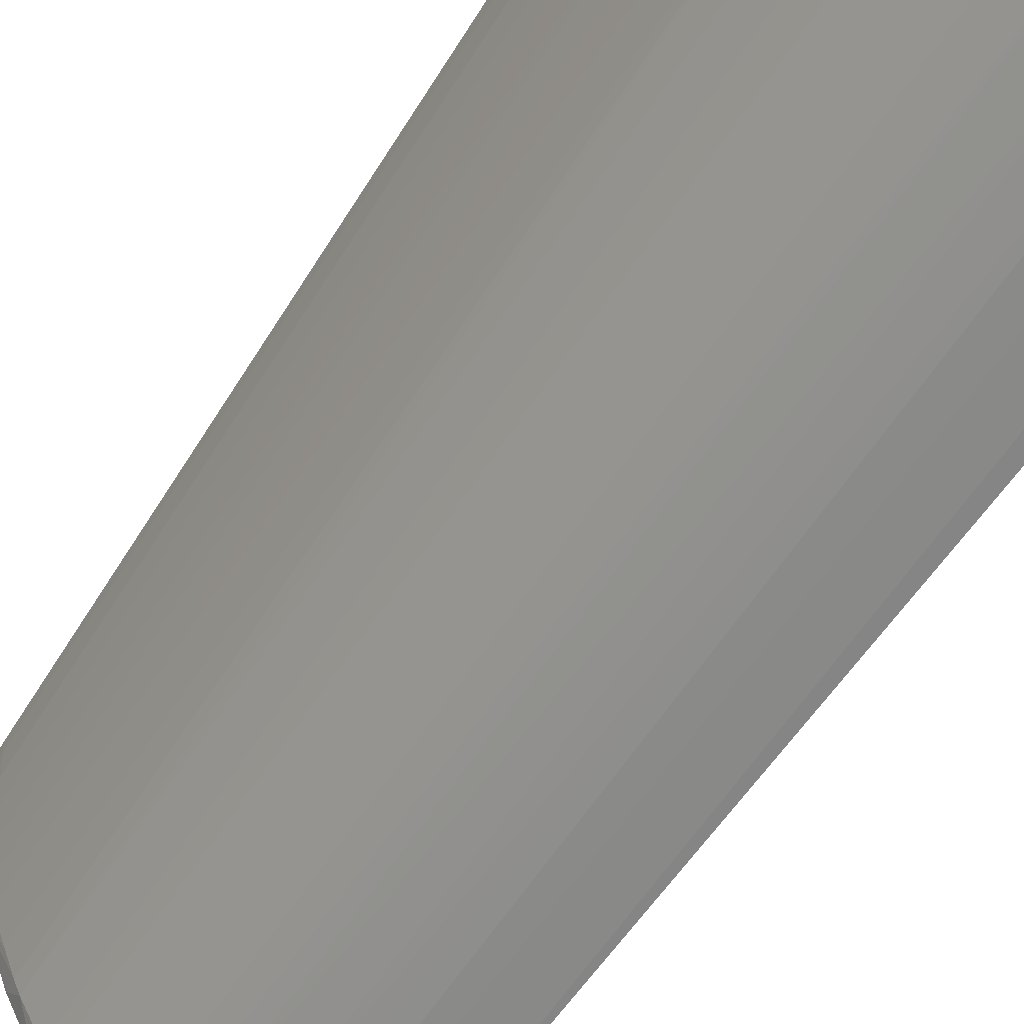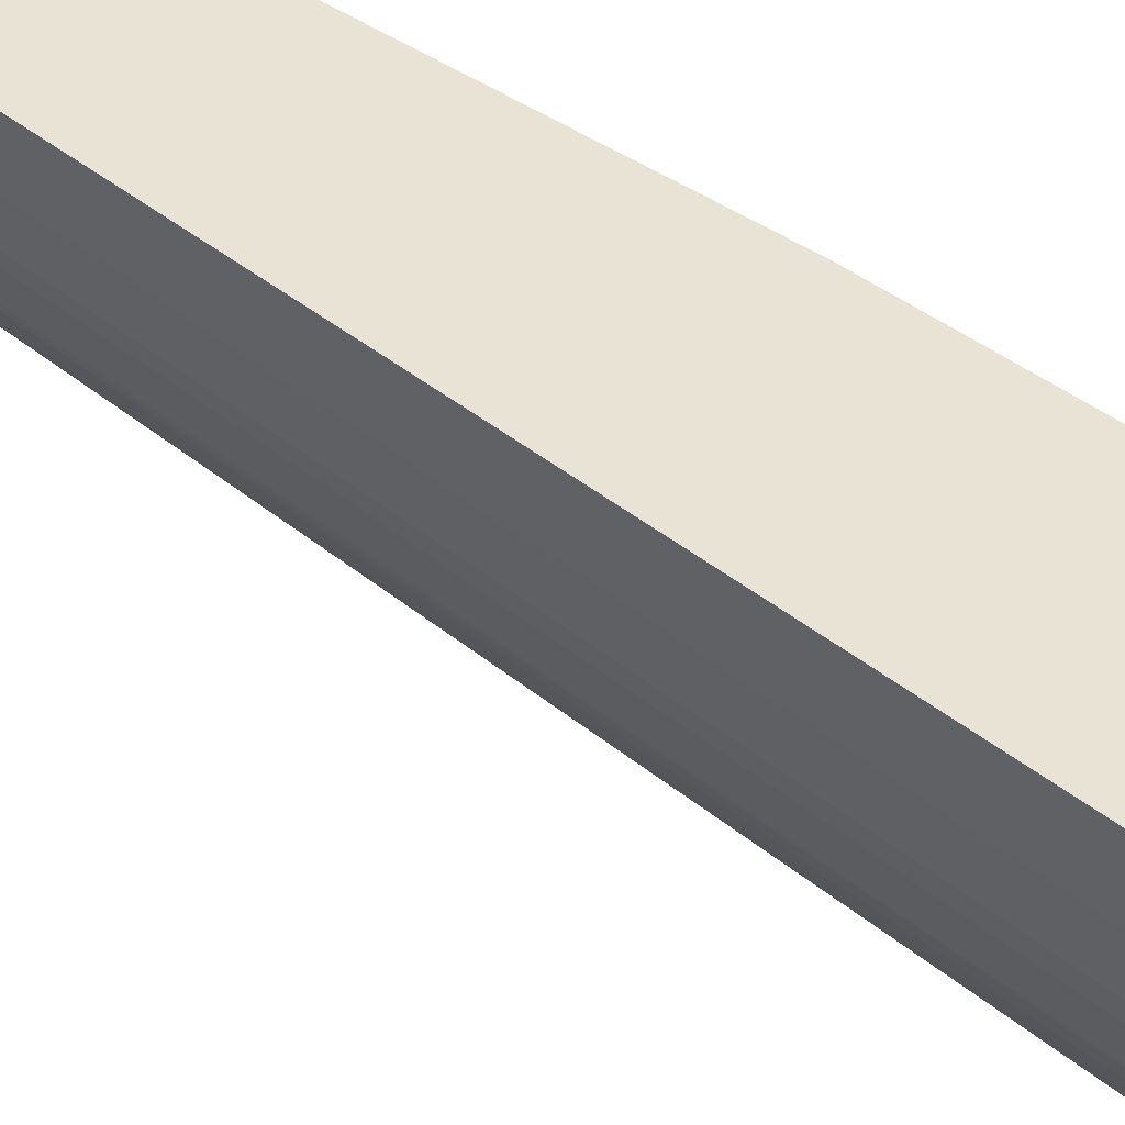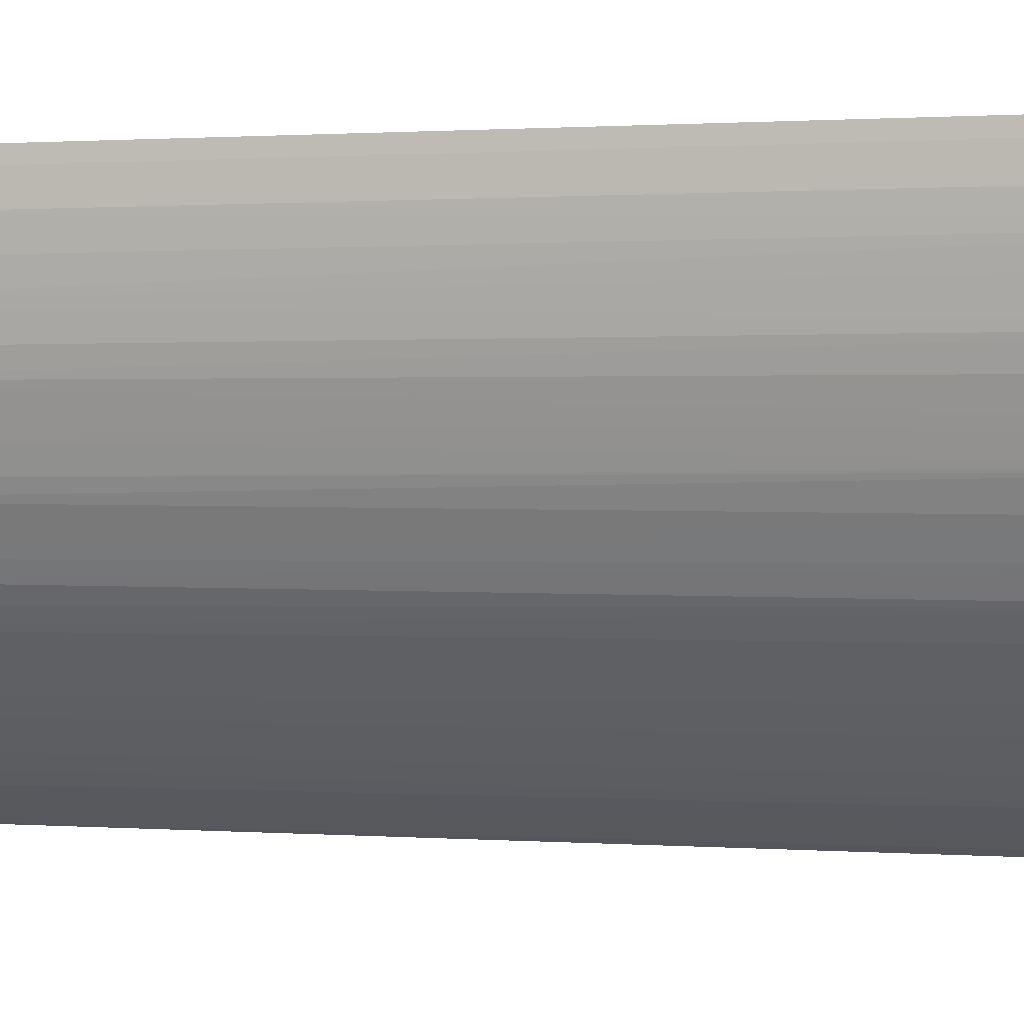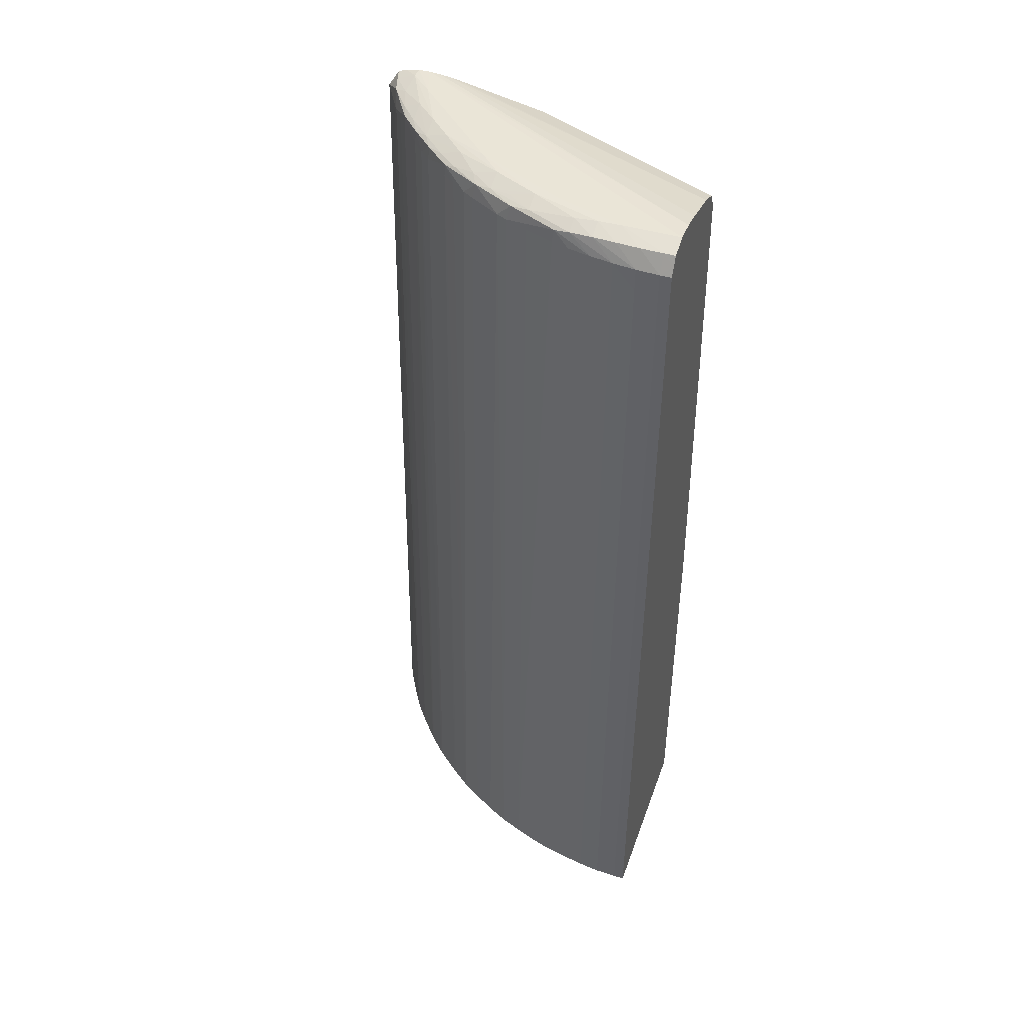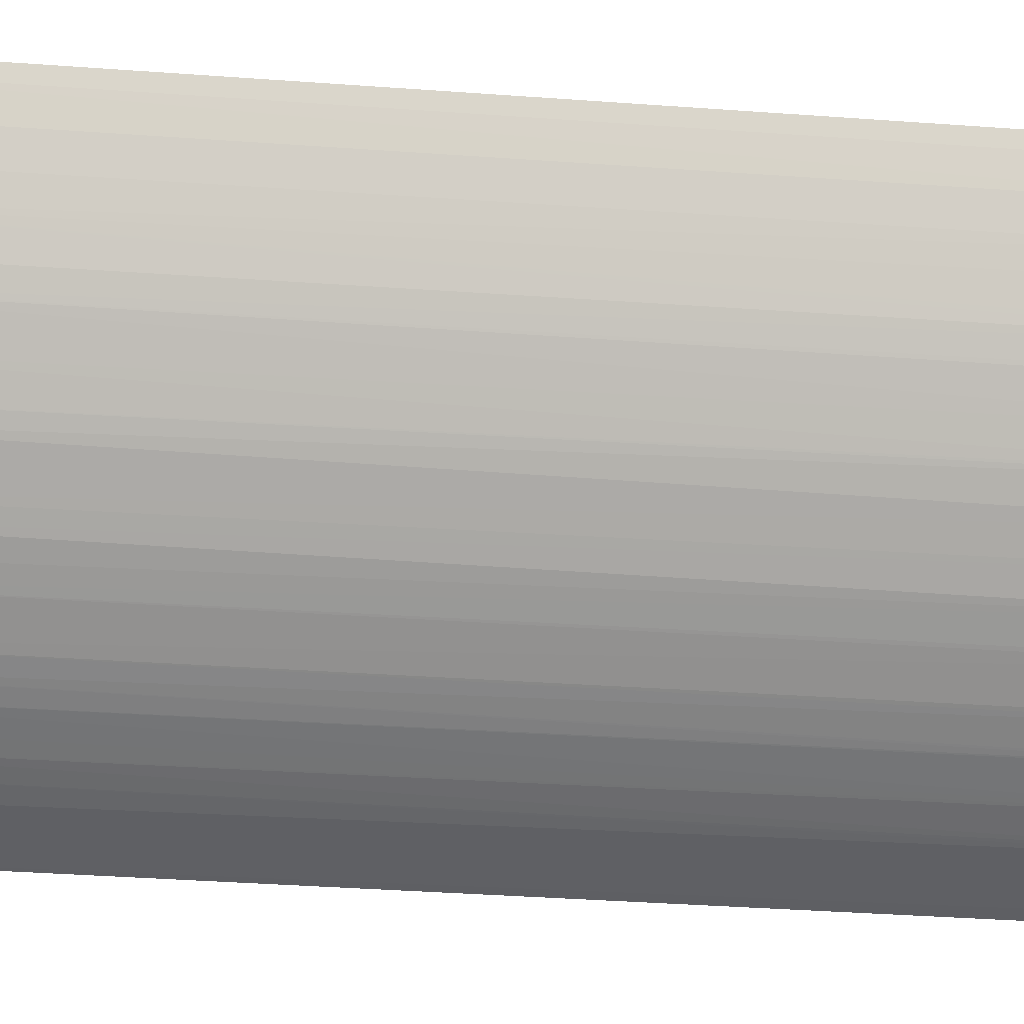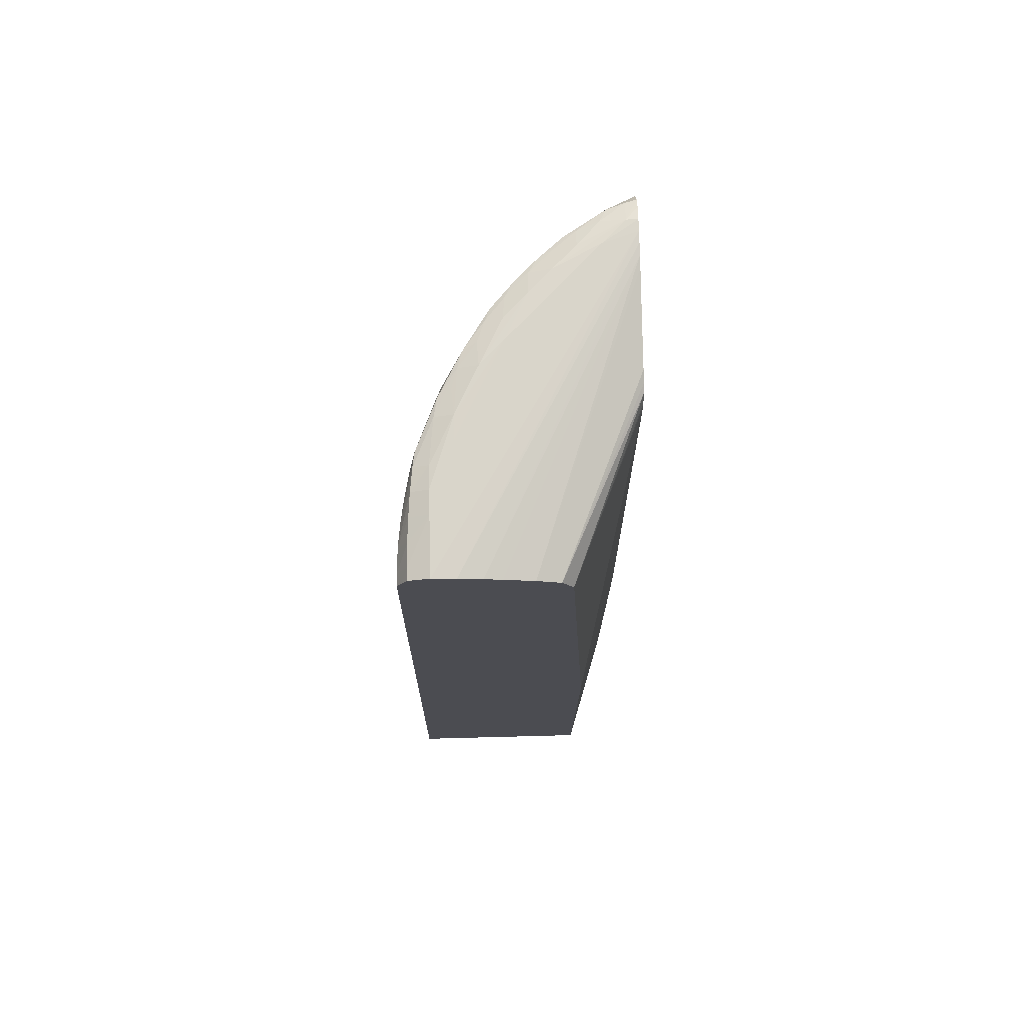
<metadata>
{"format":"obj","ext":"obj","renderer":"f3d","projection":"perspective","resolution":1024,"background":"white","views":[{"elev":-53.3,"azim":-30.8,"up":"+Z"},{"elev":41.0,"azim":-45.9,"up":"+Z"},{"elev":-0.7,"azim":-76.6,"up":"+Z"},{"elev":44.4,"azim":-70.9,"up":"+Y"},{"elev":-16.0,"azim":-100.7,"up":"+Z"},{"elev":74.6,"azim":-1.5,"up":"+Y"}]}
</metadata>
<code>
o socket8mm_collision_geom_7
v -0.1031 0.03675 -0.03277
v -0.1003 0.03675 -0.03741
v -0.1008 0.03675 -0.03725
v -0.1031 0.03675 -0.0336
v -0.1034 0.03666 -0.03277
v -0.1028 0.03673 -0.03277
v -0.1003 0.03673 -0.03725
v -0.1003 0.03674 -0.03758
v -0.1021 0.03675 -0.03592
v -0.1005 0.03674 -0.03758
v -0.1015 0.03673 -0.03692
v -0.1018 0.03673 -0.03659
v -0.1028 0.03675 -0.0346
v -0.1031 0.03674 -0.03393
v -0.1034 0.03666 -0.0336
v -0.1034 0.03666 -0.03327
v -0.1034 0.03666 -0.03293
v -0.1035 0.03653 -0.03277
v -0.1025 0.03665 -0.03277
v -0.1003 0.03671 -0.03708
v -0.1003 0.0367 -0.03778
v -0.1025 0.03674 -0.03559
v -0.1028 0.03674 -0.03493
v -0.1003 0.03666 -0.03791
v -0.1005 0.03665 -0.03787
v -0.1008 0.03667 -0.0376
v -0.1011 0.03671 -0.03725
v -0.1018 0.03664 -0.0369
v -0.1021 0.03671 -0.03625
v -0.1031 0.03672 -0.03426
v -0.1034 0.03665 -0.03393
v -0.1036 0.0364 -0.03327
v -0.1036 0.0364 -0.03293
v -0.1036 0.0364 -0.03277
v -0.1022 0.03659 -0.03277
v -0.1003 0.03668 -0.03692
v -0.1018 0.03648 -0.03277
v -0.1025 0.03667 -0.03594
v -0.1027 0.03665 -0.03559
v -0.1028 0.03667 -0.03529
v -0.1031 0.03665 -0.03493
v -0.1003 0.03641 -0.03807
v -0.1007 0.03662 -0.0378
v -0.1011 0.03662 -0.03749
v -0.1014 0.03663 -0.03723
v -0.1017 0.0366 -0.03711
v -0.102 0.0366 -0.03678
v -0.1021 0.03663 -0.03656
v -0.1024 0.03662 -0.03625
v -0.1033 0.03663 -0.03426
v -0.1035 0.0364 -0.0336
v -0.1036 0.03607 -0.03327
v -0.1036 0.03607 -0.03293
v -0.1036 0.03607 -0.03277
v -0.1015 0.03634 -0.03277
v -0.1003 0.03641 -0.03559
v -0.1027 0.03662 -0.03584
v -0.103 0.03662 -0.0352
v -0.1033 0.03659 -0.03448
v -0.1003 0.0364 -0.03808
v -0.1013 0.03658 -0.03742
v -0.1008 0.0364 -0.03782
v -0.1009 0.0364 -0.03772
v -0.1017 0.0364 -0.03712
v -0.1018 0.0364 -0.03696
v -0.102 0.0364 -0.0368
v -0.1023 0.03658 -0.03643
v -0.1035 0.0364 -0.03393
v -0.1035 0.03607 -0.0336
v -0.1037 0.02284 -0.03359
v -0.1037 0.02284 -0.03355
v -0.1037 0.02284 -0.03327
v -0.1037 0.02284 -0.03322
v -0.1038 0.02284 -0.03293
v -0.1038 0.02284 -0.03277
v -0.1003 0.03631 -0.0353
v -0.1003 0.03635 -0.03542
v -0.1013 0.03608 -0.03277
v -0.1026 0.0364 -0.03604
v -0.1027 0.0364 -0.03588
v -0.103 0.0364 -0.03542
v -0.103 0.0364 -0.03526
v -0.1032 0.0364 -0.03493
v -0.1033 0.0364 -0.03451
v -0.1034 0.0364 -0.03426
v -0.1003 0.02284 -0.03828
v -0.1005 0.02284 -0.03819
v -0.1011 0.0364 -0.03757
v -0.1013 0.0364 -0.03743
v -0.1015 0.0364 -0.03729
v -0.1008 0.02284 -0.038
v -0.1008 0.02284 -0.03799
v -0.1011 0.02284 -0.03782
v -0.1015 0.02284 -0.03753
v -0.1018 0.02284 -0.03725
v -0.1018 0.02284 -0.03724
v -0.1018 0.02284 -0.03722
v -0.1021 0.02284 -0.03696
v -0.1022 0.0364 -0.0366
v -0.1021 0.02284 -0.03693
v -0.1024 0.02284 -0.03657
v -0.1023 0.0364 -0.03644
v -0.1024 0.0364 -0.03625
v -0.1036 0.02284 -0.03429
v -0.1036 0.02284 -0.03424
v -0.1037 0.02284 -0.03386
v -0.1009 0.02284 -0.03277
v -0.1013 0.03607 -0.03277
v -0.1003 0.03614 -0.03522
v -0.1027 0.02284 -0.03623
v -0.1029 0.02284 -0.03592
v -0.1031 0.02284 -0.0356
v -0.1032 0.02284 -0.03527
v -0.1032 0.02284 -0.03524
v -0.1034 0.02284 -0.03493
v -0.1035 0.02284 -0.0346
v -0.1035 0.02284 -0.03454
v -0.1003 0.02284 -0.0347
v -0.1011 0.02284 -0.03779
v -0.1014 0.02284 -0.03756
v -0.1025 0.02284 -0.03653
v -0.1009 0.0281 -0.03277
v -0.1003 0.03607 -0.03519
v -0.1009 0.02843 -0.03277
v -0.1003 0.0281 -0.0347
v -0.1003 0.02843 -0.03471
f 1 2 3
f 1 3 9
f 1 9 13
f 1 13 4
f 1 4 17
f 1 17 5
f 1 5 18
f 1 18 34
f 1 34 54
f 1 54 75
f 1 75 107
f 1 107 122
f 1 122 124
f 1 124 108
f 1 108 78
f 1 78 55
f 1 55 37
f 1 37 35
f 1 35 19
f 1 19 6
f 1 6 2
f 2 7 20
f 2 20 36
f 2 36 56
f 2 56 77
f 2 77 76
f 2 76 109
f 2 109 123
f 2 123 126
f 2 126 125
f 2 125 118
f 2 118 86
f 2 86 60
f 2 60 42
f 2 42 24
f 2 24 21
f 2 21 8
f 2 8 3
f 2 6 7
f 3 8 10
f 3 10 11
f 3 11 12
f 3 12 9
f 4 13 23
f 4 23 14
f 4 14 15
f 4 15 16
f 4 16 17
f 5 17 18
f 6 19 7
f 7 19 20
f 8 21 10
f 9 12 22
f 9 22 23
f 9 23 13
f 10 21 24
f 10 24 25
f 10 25 26
f 10 26 27
f 10 27 11
f 11 27 28
f 11 28 12
f 12 29 22
f 12 28 29
f 14 23 30
f 14 30 31
f 14 31 15
f 15 31 32
f 15 32 16
f 16 32 33
f 16 33 17
f 17 33 18
f 18 33 34
f 19 35 20
f 20 35 37
f 20 37 36
f 22 29 38
f 22 38 39
f 22 39 23
f 23 39 40
f 23 40 41
f 23 41 30
f 24 42 25
f 25 43 26
f 25 42 43
f 26 43 44
f 26 44 27
f 27 44 45
f 27 45 28
f 28 45 46
f 28 46 47
f 28 47 48
f 28 48 29
f 29 48 49
f 29 49 38
f 30 41 50
f 30 50 31
f 31 50 51
f 31 51 32
f 32 51 52
f 32 52 53
f 32 53 33
f 33 53 54
f 33 54 34
f 36 37 55
f 36 55 56
f 38 49 57
f 38 57 39
f 39 57 58
f 39 58 41
f 39 41 40
f 41 58 59
f 41 59 50
f 42 60 43
f 43 61 44
f 43 60 62
f 43 62 63
f 43 63 61
f 44 61 46
f 44 46 45
f 46 61 64
f 46 64 65
f 46 65 47
f 47 49 48
f 47 65 66
f 47 66 67
f 47 67 49
f 49 67 57
f 50 59 68
f 50 68 51
f 51 68 69
f 51 69 52
f 52 69 70
f 52 70 71
f 52 71 72
f 52 72 53
f 53 72 73
f 53 73 74
f 53 74 75
f 53 75 54
f 55 76 77
f 55 77 56
f 55 78 76
f 57 67 79
f 57 79 80
f 57 80 81
f 57 81 58
f 58 81 82
f 58 82 59
f 59 82 83
f 59 83 84
f 59 84 85
f 59 85 68
f 60 86 87
f 60 87 62
f 61 63 88
f 61 88 89
f 61 89 90
f 61 90 64
f 62 87 91
f 62 91 92
f 62 92 63
f 63 92 93
f 63 93 88
f 64 90 94
f 64 94 95
f 64 95 96
f 64 96 65
f 65 96 97
f 65 97 98
f 65 98 66
f 66 99 67
f 66 98 100
f 66 100 101
f 66 101 99
f 67 99 102
f 67 102 103
f 67 103 79
f 68 85 104
f 68 104 105
f 68 105 106
f 68 106 70
f 68 70 69
f 70 106 105
f 70 105 104
f 70 104 117
f 70 117 116
f 70 116 115
f 70 115 114
f 70 114 113
f 70 113 112
f 70 112 111
f 70 111 110
f 70 110 121
f 70 121 101
f 70 101 100
f 70 100 98
f 70 98 97
f 70 97 96
f 70 96 95
f 70 95 94
f 70 94 120
f 70 120 119
f 70 119 93
f 70 93 92
f 70 92 91
f 70 91 87
f 70 87 86
f 70 86 118
f 70 118 107
f 70 107 75
f 70 75 74
f 70 74 73
f 70 73 72
f 70 72 71
f 76 78 108
f 76 108 109
f 79 103 110
f 79 110 111
f 79 111 80
f 80 111 112
f 80 112 81
f 81 112 113
f 81 113 82
f 82 113 114
f 82 114 83
f 83 114 115
f 83 115 84
f 84 115 116
f 84 116 117
f 84 117 104
f 84 104 85
f 88 93 119
f 88 119 89
f 89 119 120
f 89 120 94
f 89 94 90
f 99 101 102
f 101 121 102
f 102 121 110
f 102 110 103
f 107 118 125
f 107 125 122
f 108 123 109
f 108 124 123
f 122 125 124
f 123 124 126
f 124 125 126

</code>
